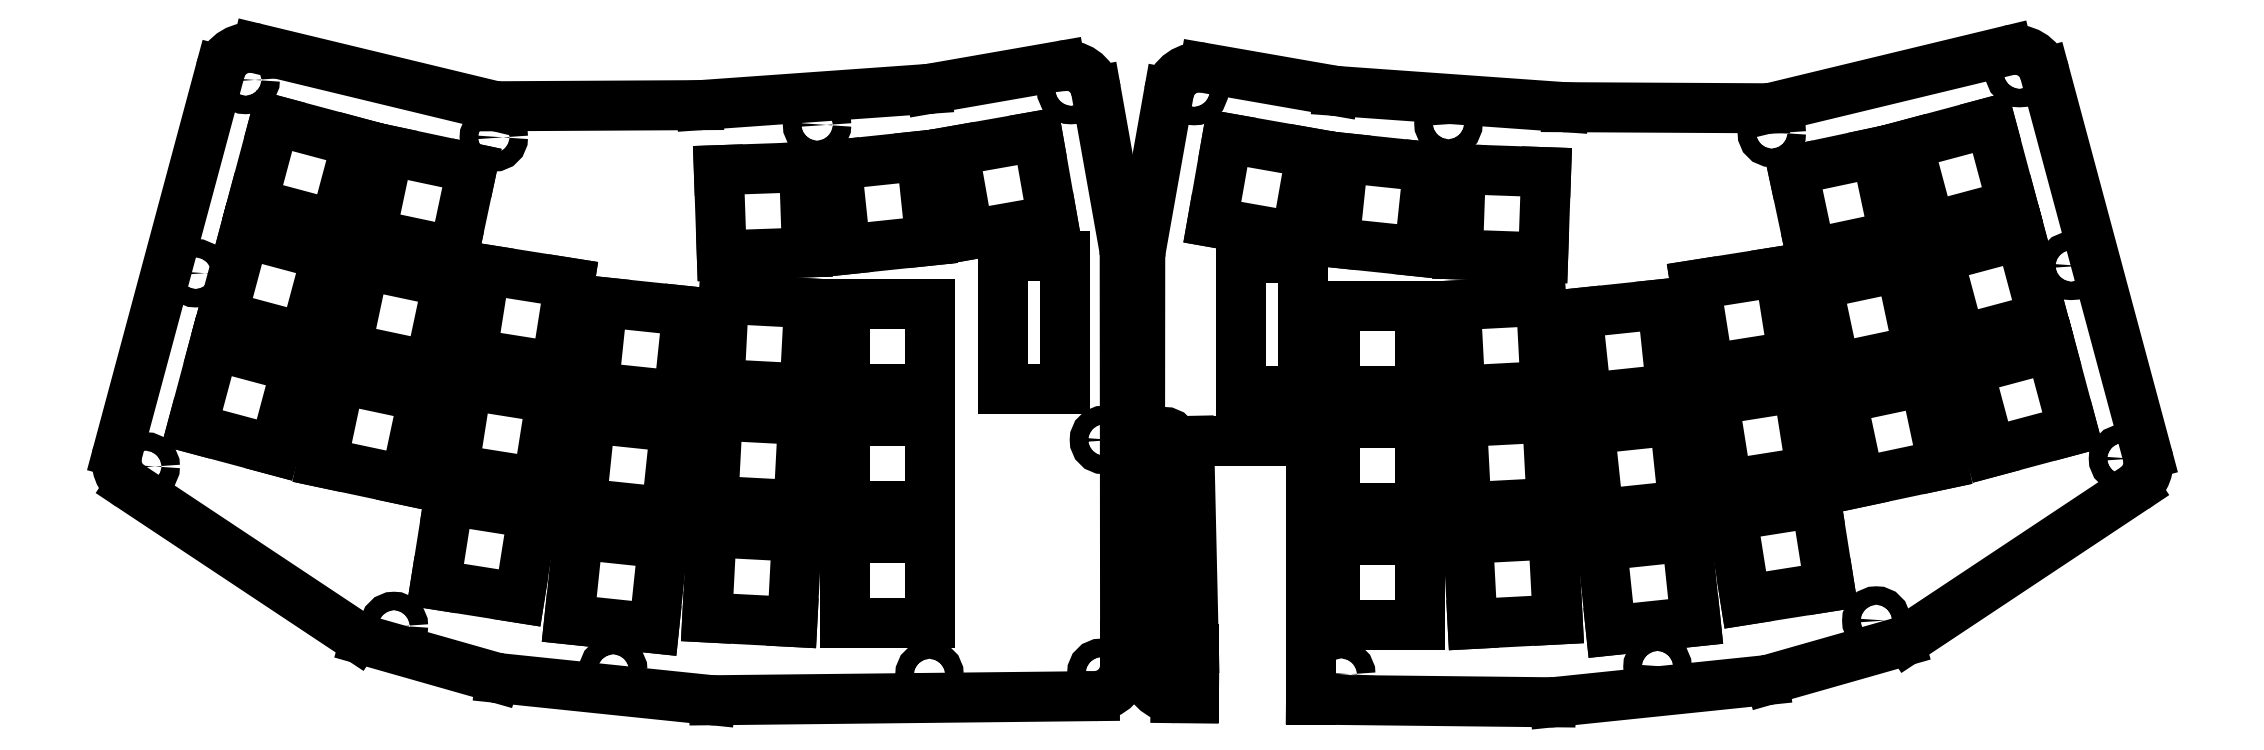
<metadata>
{"format":"dxf","ext":"dxf","renderer":"ezdxf+matplotlib","layout":"modelspace","background":"white","min_lineweight":24,"dpi":150}
</metadata>
<code>
0
SECTION
2
ENTITIES
0
CIRCLE
8
Shape
10
-66.29
20
-114.5
40
1.5
0
CIRCLE
8
Shape001
10
43.64
20
-169.1
40
1.5
0
CIRCLE
8
Shape002
10
-111.8
20
-204.2
40
1.5
0
CIRCLE
8
Shape003
10
-83.76
20
-204.3
40
1.5
0
CIRCLE
8
Shape004
10
35.2
20
-137.7
40
1.5
0
CIRCLE
8
Shape005
10
-107.7
20
-109.2
40
1.5
0
CIRCLE
8
Shape006
10
-13.59
20
-116
40
1.5
0
CIRCLE
8
Shape007
10
3.44
20
-195.5
40
1.5
0
CIRCLE
8
Shape008
10
-32.23
20
-203
40
1.5
0
CIRCLE
8
Shape009
10
26.76
20
-106.3
40
1.5
0
CIRCLE
8
Shape010
10
-112.5
20
-166.3
40
1.5
0
ARC
8
Shape011
10
-49.57
20
-203.8
30
0
40
5
50
-90.63
51
-84.08
0
LINE
8
Shape012
10
-49.63
20
-208.8
30
0
11
-88.69
21
-208.4
31
0
0
LINE
8
Shape013
10
-88.69
20
-208.4
30
0
11
-88.69
21
-166.2
31
0
0
LINE
8
Shape014
10
-88.69
20
-166.2
30
0
11
-107.7
21
-166.2
31
0
0
LINE
8
Shape015
10
-107.7
20
-166.2
30
0
11
-108.5
21
-166.2
31
0
0
LINE
8
Shape016
10
-108.5
20
-166.2
30
0
11
-107.8
21
-200.1
31
0
0
LINE
8
Shape017
10
-107.8
20
-200.1
30
0
11
-107.8
21
-208.2
31
0
0
LINE
8
Shape018
10
-107.8
20
-208.2
30
0
11
-110.8
21
-208.2
31
0
0
ARC
8
Shape019
10
-110.7
20
-203.2
30
0
40
5
50
-178.7
51
-90.63
0
LINE
8
Shape020
10
-115.7
20
-203.3
30
0
11
-116.5
21
-166.3
31
0
0
LINE
8
Shape021
10
-116.5
20
-166.3
30
0
11
-116.5
21
-136.2
31
0
0
ARC
8
Shape022
10
-111.5
20
-136.2
30
0
40
5
50
169.9
51
179.9
0
LINE
8
Shape023
10
-116.4
20
-135.3
30
0
11
-111.9
21
-109.5
31
0
0
ARC
8
Shape024
10
-106.9
20
-110.4
30
0
40
5
50
80.09
51
169.9
0
LINE
8
Shape025
10
-106.1
20
-105.5
30
0
11
-84.88
21
-109.2
31
0
0
ARC
8
Shape026
10
-84.02
20
-104.2
30
0
40
5
50
-99.91
51
-94.07
0
LINE
8
Shape027
10
-84.37
20
-109.2
30
0
11
-47.48
21
-111.8
31
0
0
ARC
8
Shape028
10
-47.12
20
-106.9
30
0
40
5
50
-94.07
51
-90.31
0
LINE
8
Shape029
10
-47.15
20
-111.9
30
0
11
-14.66
21
-112
31
0
0
ARC
8
Shape030
10
-14.64
20
-107
30
0
40
5
50
-90.31
51
-76.43
0
LINE
8
Shape031
10
-13.46
20
-111.9
30
0
11
24.87
21
-102.6
31
0
0
ARC
8
Shape032
10
26.05
20
-107.5
30
0
40
5
50
15.04
51
103.6
0
LINE
8
Shape033
10
30.88
20
-106.2
30
0
11
47.6
21
-168.5
31
0
0
ARC
8
Shape034
10
42.77
20
-169.8
30
0
40
5
50
-56.41
51
15.04
0
LINE
8
Shape035
10
45.54
20
-173.9
30
0
11
8.664
21
-198.4
31
0
0
ARC
8
Shape036
10
5.898
20
-194.3
30
0
40
5
50
-74.11
51
-56.41
0
LINE
8
Shape037
10
7.267
20
-199.1
30
0
11
-13.88
21
-205.1
31
0
0
ARC
8
Shape038
10
-15.25
20
-200.3
30
0
40
5
50
-84.08
51
-74.11
0
LINE
8
Shape039
10
-14.73
20
-205.2
30
0
11
-49.06
21
-208.8
31
0
0
LINE
8
Shape040
10
-7.25
20
-135.7
30
0
11
6.346
21
-132.8
31
0
0
LINE
8
Shape041
10
6.346
20
-132.8
30
0
11
3.456
21
-119.2
31
0
0
LINE
8
Shape042
10
3.456
20
-119.2
30
0
11
-10.14
21
-122.1
31
0
0
LINE
8
Shape043
10
-10.14
20
-122.1
30
0
11
-7.25
21
-135.7
31
0
0
LINE
8
Shape044
10
-104.8
20
-130.6
30
0
11
-91.08
21
-133
31
0
0
LINE
8
Shape045
10
-91.08
20
-133
30
0
11
-88.67
21
-119.3
31
0
0
LINE
8
Shape046
10
-88.67
20
-119.3
30
0
11
-102.4
21
-116.9
31
0
0
LINE
8
Shape047
10
-102.4
20
-116.9
30
0
11
-104.8
21
-130.6
31
0
0
LINE
8
Shape048
10
-71.03
20
-135.4
30
0
11
-69.58
21
-121.6
31
0
0
LINE
8
Shape049
10
-69.58
20
-121.6
30
0
11
-83.4
21
-120.1
31
0
0
LINE
8
Shape050
10
-83.4
20
-120.1
30
0
11
-84.86
21
-133.9
31
0
0
LINE
8
Shape051
10
-84.86
20
-133.9
30
0
11
-71.03
21
-135.4
31
0
0
LINE
8
Shape052
10
-50.86
20
-136.3
30
0
11
-50.37
21
-122.4
31
0
0
LINE
8
Shape053
10
-50.37
20
-122.4
30
0
11
-64.26
21
-122
31
0
0
LINE
8
Shape054
10
-64.26
20
-122
30
0
11
-64.75
21
-135.9
31
0
0
LINE
8
Shape055
10
-64.75
20
-135.9
30
0
11
-50.86
21
-136.3
31
0
0
LINE
8
Shape056
10
-70.94
20
-196.3
30
0
11
-70.94
21
-182.4
31
0
0
LINE
8
Shape057
10
-70.94
20
-182.4
30
0
11
-84.84
21
-182.4
31
0
0
LINE
8
Shape058
10
-84.84
20
-182.4
30
0
11
-84.84
21
-196.3
31
0
0
LINE
8
Shape059
10
-84.84
20
-196.3
30
0
11
-70.94
21
-196.3
31
0
0
LINE
8
Shape060
10
25.63
20
-127.8
30
0
11
22.03
21
-114.3
31
0
0
LINE
8
Shape061
10
22.03
20
-114.3
30
0
11
8.602
21
-117.9
31
0
0
LINE
8
Shape062
10
8.602
20
-117.9
30
0
11
12.2
21
-131.4
31
0
0
LINE
8
Shape063
10
12.2
20
-131.4
30
0
11
25.63
21
-127.8
31
0
0
LINE
8
Shape064
10
17.13
20
-149.8
30
0
11
30.56
21
-146.2
31
0
0
LINE
8
Shape065
10
30.56
20
-146.2
30
0
11
26.96
21
-132.7
31
0
0
LINE
8
Shape066
10
26.96
20
-132.7
30
0
11
13.53
21
-136.3
31
0
0
LINE
8
Shape067
10
13.53
20
-136.3
30
0
11
17.13
21
-149.8
31
0
0
LINE
8
Shape068
10
-3.289
20
-154.3
30
0
11
10.31
21
-151.5
31
0
0
LINE
8
Shape069
10
10.31
20
-151.5
30
0
11
7.417
21
-137.9
31
0
0
LINE
8
Shape070
10
7.417
20
-137.9
30
0
11
-6.179
21
-140.7
31
0
0
LINE
8
Shape071
10
-6.179
20
-140.7
30
0
11
-3.289
21
-154.3
31
0
0
LINE
8
Shape072
10
-26.04
20
-140.8
30
0
11
-23.87
21
-154.5
31
0
0
LINE
8
Shape073
10
-23.87
20
-154.5
30
0
11
-10.14
21
-152.4
31
0
0
LINE
8
Shape074
10
-10.14
20
-152.4
30
0
11
-12.31
21
-138.6
31
0
0
LINE
8
Shape075
10
-12.31
20
-138.6
30
0
11
-26.04
21
-140.8
31
0
0
LINE
8
Shape076
10
-45.26
20
-145.4
30
0
11
-43.8
21
-159.2
31
0
0
LINE
8
Shape077
10
-43.8
20
-159.2
30
0
11
-29.98
21
-157.8
31
0
0
LINE
8
Shape078
10
-29.98
20
-157.8
30
0
11
-31.43
21
-144
31
0
0
LINE
8
Shape079
10
-31.43
20
-144
30
0
11
-45.26
21
-145.4
31
0
0
LINE
8
Shape080
10
-51.2
20
-143.4
30
0
11
-65.08
21
-144.1
31
0
0
LINE
8
Shape081
10
-65.08
20
-144.1
30
0
11
-64.36
21
-158
31
0
0
LINE
8
Shape082
10
-64.36
20
-158
30
0
11
-50.47
21
-157.3
31
0
0
LINE
8
Shape083
10
-50.47
20
-157.3
30
0
11
-51.2
21
-143.4
31
0
0
LINE
8
Shape084
10
-20.08
20
-178.4
30
0
11
-17.91
21
-192.2
31
0
0
LINE
8
Shape085
10
-17.91
20
-192.2
30
0
11
-4.176
21
-190
31
0
0
LINE
8
Shape086
10
-4.176
20
-190
30
0
11
-6.351
21
-176.3
31
0
0
LINE
8
Shape087
10
-6.351
20
-176.3
30
0
11
-20.08
21
-178.4
31
0
0
LINE
8
Shape088
10
-49.21
20
-181.5
30
0
11
-63.09
21
-182.2
31
0
0
LINE
8
Shape089
10
-63.09
20
-182.2
30
0
11
-62.36
21
-196.1
31
0
0
LINE
8
Shape090
10
-62.36
20
-196.1
30
0
11
-48.48
21
-195.3
31
0
0
LINE
8
Shape091
10
-48.48
20
-195.3
30
0
11
-49.21
21
-181.5
31
0
0
LINE
8
Shape092
10
31.88
20
-151
30
0
11
18.45
21
-154.6
31
0
0
LINE
8
Shape093
10
18.45
20
-154.6
30
0
11
22.05
21
-168.1
31
0
0
LINE
8
Shape094
10
22.05
20
-168.1
30
0
11
35.48
21
-164.5
31
0
0
LINE
8
Shape095
10
35.48
20
-164.5
30
0
11
31.88
21
-151
31
0
0
LINE
8
Shape096
10
11.38
20
-156.5
30
0
11
-2.219
21
-159.4
31
0
0
LINE
8
Shape097
10
-2.219
20
-159.4
30
0
11
0.6714
21
-173
31
0
0
LINE
8
Shape098
10
0.6714
20
-173
30
0
11
14.27
21
-170.1
31
0
0
LINE
8
Shape099
10
14.27
20
-170.1
30
0
11
11.38
21
-156.5
31
0
0
LINE
8
Shape100
10
-41.81
20
-178.2
30
0
11
-27.99
21
-176.7
31
0
0
LINE
8
Shape101
10
-27.99
20
-176.7
30
0
11
-29.44
21
-162.9
31
0
0
LINE
8
Shape102
10
-29.44
20
-162.9
30
0
11
-43.27
21
-164.4
31
0
0
LINE
8
Shape103
10
-43.27
20
-164.4
30
0
11
-41.81
21
-178.2
31
0
0
LINE
8
Shape104
10
-9.331
20
-157.4
30
0
11
-23.06
21
-159.6
31
0
0
LINE
8
Shape105
10
-23.06
20
-159.6
30
0
11
-20.89
21
-173.3
31
0
0
LINE
8
Shape106
10
-20.89
20
-173.3
30
0
11
-7.156
21
-171.2
31
0
0
LINE
8
Shape107
10
-7.156
20
-171.2
30
0
11
-9.331
21
-157.4
31
0
0
LINE
8
Shape108
10
-84.84
20
-144.3
30
0
11
-84.84
21
-158.2
31
0
0
LINE
8
Shape109
10
-84.84
20
-158.2
30
0
11
-70.94
21
-158.2
31
0
0
LINE
8
Shape110
10
-70.94
20
-158.2
30
0
11
-70.94
21
-144.3
31
0
0
LINE
8
Shape111
10
-70.94
20
-144.3
30
0
11
-84.84
21
-144.3
31
0
0
LINE
8
Shape112
10
-63.36
20
-177.1
30
0
11
-49.48
21
-176.3
31
0
0
LINE
8
Shape113
10
-49.48
20
-176.3
30
0
11
-50.2
21
-162.4
31
0
0
LINE
8
Shape114
10
-50.2
20
-162.4
30
0
11
-64.09
21
-163.2
31
0
0
LINE
8
Shape115
10
-64.09
20
-163.2
30
0
11
-63.36
21
-177.1
31
0
0
LINE
8
Shape116
10
-27.45
20
-181.8
30
0
11
-41.28
21
-183.3
31
0
0
LINE
8
Shape117
10
-41.28
20
-183.3
30
0
11
-39.82
21
-197.1
31
0
0
LINE
8
Shape118
10
-39.82
20
-197.1
30
0
11
-26
21
-195.7
31
0
0
LINE
8
Shape119
10
-26
20
-195.7
30
0
11
-27.45
21
-181.8
31
0
0
LINE
8
Shape120
10
-84.84
20
-163.3
30
0
11
-84.84
21
-177.2
31
0
0
LINE
8
Shape121
10
-84.84
20
-177.2
30
0
11
-70.94
21
-177.2
31
0
0
LINE
8
Shape122
10
-70.94
20
-177.2
30
0
11
-70.94
21
-163.3
31
0
0
LINE
8
Shape123
10
-70.94
20
-163.3
30
0
11
-84.84
21
-163.3
31
0
0
LINE
8
Shape124
10
-89.93
20
-158.1
30
0
11
-89.93
21
-136.5
31
0
0
LINE
8
Shape125
10
-89.93
20
-136.5
30
0
11
-100.1
21
-136.5
31
0
0
LINE
8
Shape126
10
-100.1
20
-136.5
30
0
11
-100.1
21
-158.1
31
0
0
LINE
8
Shape127
10
-100.1
20
-158.1
30
0
11
-89.93
21
-158.1
31
0
0
CIRCLE
8
Shape128
10
-202.4
20
-203.6
40
1.5
0
CIRCLE
8
Shape129
10
-262.3
20
-107.4
40
1.5
0
CIRCLE
8
Shape130
10
-127.8
20
-109.1
40
1.5
0
CIRCLE
8
Shape131
10
-270.4
20
-138.9
40
1.5
0
CIRCLE
8
Shape132
10
-150.9
20
-204.3
40
1.5
0
CIRCLE
8
Shape133
10
-122.4
20
-166.1
40
1.5
0
CIRCLE
8
Shape134
10
-238.1
20
-196.4
40
1.5
0
CIRCLE
8
Shape135
10
-221.9
20
-116.8
40
1.5
0
CIRCLE
8
Shape136
10
-169.2
20
-114.7
40
1.5
0
CIRCLE
8
Shape137
10
-278.6
20
-170.4
40
1.5
0
CIRCLE
8
Shape138
10
-122.8
20
-204
40
1.5
0
ARC
8
Shape139
10
-220.3
20
-199.9
30
0
40
5
50
-105.9
51
-95.92
0
LINE
8
Shape140
10
-221.7
20
-204.7
30
0
11
-242.8
21
-198.7
31
0
0
ARC
8
Shape141
10
-241.5
20
-193.9
30
0
40
5
50
-123.6
51
-105.9
0
LINE
8
Shape142
10
-244.2
20
-198.1
30
0
11
-281.1
21
-173.6
31
0
0
ARC
8
Shape143
10
-278.3
20
-169.4
30
0
40
5
50
165
51
-123.6
0
LINE
8
Shape144
10
-283.2
20
-168.1
30
0
11
-266.4
21
-105.9
31
0
0
ARC
8
Shape145
10
-261.6
20
-107.2
30
0
40
5
50
76.43
51
165
0
LINE
8
Shape146
10
-260.4
20
-102.3
30
0
11
-222.1
21
-111.6
31
0
0
ARC
8
Shape147
10
-220.9
20
-106.7
30
0
40
5
50
-103.6
51
-89.69
0
LINE
8
Shape148
10
-220.9
20
-111.7
30
0
11
-188.4
21
-111.5
31
0
0
ARC
8
Shape149
10
-188.4
20
-106.5
30
0
40
5
50
-89.69
51
-85.93
0
LINE
8
Shape150
10
-188.1
20
-111.5
30
0
11
-151.2
21
-108.9
31
0
0
ARC
8
Shape151
10
-151.6
20
-103.9
30
0
40
5
50
-85.93
51
-80.09
0
LINE
8
Shape152
10
-150.7
20
-108.8
30
0
11
-129.5
21
-105.1
31
0
0
ARC
8
Shape153
10
-128.6
20
-110
30
0
40
5
50
10.09
51
99.91
0
LINE
8
Shape154
10
-123.7
20
-109.2
30
0
11
-119.1
21
-135
31
0
0
ARC
8
Shape155
10
-124
20
-135.8
30
0
40
5
50
0.05349
51
10.09
0
LINE
8
Shape156
10
-119
20
-135.8
30
0
11
-119
21
-199.6
31
0
0
LINE
8
Shape157
10
-119
20
-199.6
30
0
11
-119
21
-202.8
31
0
0
ARC
8
Shape158
10
-124
20
-202.8
30
0
40
5
50
-89.38
51
0
0
LINE
8
Shape159
10
-123.9
20
-207.8
30
0
11
-185.9
21
-208.5
31
0
0
ARC
8
Shape160
10
-186
20
-203.5
30
0
40
5
50
-95.92
51
-89.38
0
LINE
8
Shape161
10
-186.5
20
-208.5
30
0
11
-220.8
21
-204.9
31
0
0
LINE
8
Shape162
10
-193.8
20
-177.8
30
0
11
-192.3
21
-164
31
0
0
LINE
8
Shape163
10
-192.3
20
-164
30
0
11
-206.1
21
-162.6
31
0
0
LINE
8
Shape164
10
-206.1
20
-162.6
30
0
11
-207.6
21
-176.4
31
0
0
LINE
8
Shape165
10
-207.6
20
-176.4
30
0
11
-193.8
21
-177.8
31
0
0
LINE
8
Shape166
10
-215.5
20
-178.1
30
0
11
-229.2
21
-175.9
31
0
0
LINE
8
Shape167
10
-229.2
20
-175.9
30
0
11
-231.4
21
-189.7
31
0
0
LINE
8
Shape168
10
-231.4
20
-189.7
30
0
11
-217.7
21
-191.8
31
0
0
LINE
8
Shape169
10
-217.7
20
-191.8
30
0
11
-215.5
21
-178.1
31
0
0
LINE
8
Shape170
10
-173.2
20
-195.7
30
0
11
-172.5
21
-181.9
31
0
0
LINE
8
Shape171
10
-172.5
20
-181.9
30
0
11
-186.4
21
-181.1
31
0
0
LINE
8
Shape172
10
-186.4
20
-181.1
30
0
11
-187.1
21
-195
31
0
0
LINE
8
Shape173
10
-187.1
20
-195
30
0
11
-173.2
21
-195.7
31
0
0
LINE
8
Shape174
10
-208.1
20
-181.5
30
0
11
-209.6
21
-195.3
31
0
0
LINE
8
Shape175
10
-209.6
20
-195.3
30
0
11
-195.7
21
-196.8
31
0
0
LINE
8
Shape176
10
-195.7
20
-196.8
30
0
11
-194.3
21
-183
31
0
0
LINE
8
Shape177
10
-194.3
20
-183
30
0
11
-208.1
21
-181.5
31
0
0
LINE
8
Shape178
10
-233.3
20
-159
30
0
11
-246.9
21
-156.2
31
0
0
LINE
8
Shape179
10
-246.9
20
-156.2
30
0
11
-249.8
21
-169.8
31
0
0
LINE
8
Shape180
10
-249.8
20
-169.8
30
0
11
-236.2
21
-172.6
31
0
0
LINE
8
Shape181
10
-236.2
20
-172.6
30
0
11
-233.3
21
-159
31
0
0
LINE
8
Shape182
10
-257.6
20
-167.7
30
0
11
-254
21
-154.3
31
0
0
LINE
8
Shape183
10
-254
20
-154.3
30
0
11
-267.4
21
-150.7
31
0
0
LINE
8
Shape184
10
-267.4
20
-150.7
30
0
11
-271
21
-164.1
31
0
0
LINE
8
Shape185
10
-271
20
-164.1
30
0
11
-257.6
21
-167.7
31
0
0
LINE
8
Shape186
10
-212.5
20
-159.3
30
0
11
-226.2
21
-157.1
31
0
0
LINE
8
Shape187
10
-226.2
20
-157.1
30
0
11
-228.4
21
-170.8
31
0
0
LINE
8
Shape188
10
-228.4
20
-170.8
30
0
11
-214.7
21
-173
31
0
0
LINE
8
Shape189
10
-214.7
20
-173
30
0
11
-212.5
21
-159.3
31
0
0
LINE
8
Shape190
10
-185.4
20
-162.1
30
0
11
-186.1
21
-176
31
0
0
LINE
8
Shape191
10
-186.1
20
-176
30
0
11
-172.2
21
-176.7
31
0
0
LINE
8
Shape192
10
-172.2
20
-176.7
30
0
11
-171.5
21
-162.8
31
0
0
LINE
8
Shape193
10
-171.5
20
-162.8
30
0
11
-185.4
21
-162.1
31
0
0
LINE
8
Shape194
10
-150.7
20
-176.9
30
0
11
-150.7
21
-163
31
0
0
LINE
8
Shape195
10
-150.7
20
-163
30
0
11
-164.6
21
-163
31
0
0
LINE
8
Shape196
10
-164.6
20
-163
30
0
11
-164.6
21
-176.9
31
0
0
LINE
8
Shape197
10
-164.6
20
-176.9
30
0
11
-150.7
21
-176.9
31
0
0
LINE
8
Shape198
10
-164.6
20
-182
30
0
11
-164.6
21
-195.9
31
0
0
LINE
8
Shape199
10
-164.6
20
-195.9
30
0
11
-150.7
21
-195.9
31
0
0
LINE
8
Shape200
10
-150.7
20
-195.9
30
0
11
-150.7
21
-182
31
0
0
LINE
8
Shape201
10
-150.7
20
-182
30
0
11
-164.6
21
-182
31
0
0
LINE
8
Shape202
10
-130.8
20
-130.3
30
0
11
-133.2
21
-116.6
31
0
0
LINE
8
Shape203
10
-133.2
20
-116.6
30
0
11
-146.9
21
-119
31
0
0
LINE
8
Shape204
10
-146.9
20
-119
30
0
11
-144.5
21
-132.7
31
0
0
LINE
8
Shape205
10
-144.5
20
-132.7
30
0
11
-130.8
21
-130.3
31
0
0
LINE
8
Shape206
10
-150.7
20
-133.6
30
0
11
-152.2
21
-119.8
31
0
0
LINE
8
Shape207
10
-152.2
20
-119.8
30
0
11
-166
21
-121.2
31
0
0
LINE
8
Shape208
10
-166
20
-121.2
30
0
11
-164.5
21
-135.1
31
0
0
LINE
8
Shape209
10
-164.5
20
-135.1
30
0
11
-150.7
21
-133.6
31
0
0
LINE
8
Shape210
10
-171.3
20
-121.6
30
0
11
-185.2
21
-122.1
31
0
0
LINE
8
Shape211
10
-185.2
20
-122.1
30
0
11
-184.7
21
-136
31
0
0
LINE
8
Shape212
10
-184.7
20
-136
30
0
11
-170.8
21
-135.5
31
0
0
LINE
8
Shape213
10
-170.8
20
-135.5
30
0
11
-171.3
21
-121.6
31
0
0
LINE
8
Shape214
10
-247.8
20
-131
30
0
11
-244.2
21
-117.6
31
0
0
LINE
8
Shape215
10
-244.2
20
-117.6
30
0
11
-257.6
21
-114
31
0
0
LINE
8
Shape216
10
-257.6
20
-114
30
0
11
-261.2
21
-127.4
31
0
0
LINE
8
Shape217
10
-261.2
20
-127.4
30
0
11
-247.8
21
-131
31
0
0
LINE
8
Shape218
10
-252.7
20
-149.4
30
0
11
-249.1
21
-136
31
0
0
LINE
8
Shape219
10
-249.1
20
-136
30
0
11
-262.5
21
-132.4
31
0
0
LINE
8
Shape220
10
-262.5
20
-132.4
30
0
11
-266.1
21
-145.8
31
0
0
LINE
8
Shape221
10
-266.1
20
-145.8
30
0
11
-252.7
21
-149.4
31
0
0
LINE
8
Shape222
10
-228.3
20
-135.4
30
0
11
-225.4
21
-121.8
31
0
0
LINE
8
Shape223
10
-225.4
20
-121.8
30
0
11
-239
21
-118.9
31
0
0
LINE
8
Shape224
10
-239
20
-118.9
30
0
11
-241.9
21
-132.5
31
0
0
LINE
8
Shape225
10
-241.9
20
-132.5
30
0
11
-228.3
21
-135.4
31
0
0
LINE
8
Shape226
10
-138.9
20
-136.2
30
0
11
-138.9
21
-157.7
31
0
0
LINE
8
Shape227
10
-138.9
20
-157.7
30
0
11
-128.7
21
-157.7
31
0
0
LINE
8
Shape228
10
-128.7
20
-157.7
30
0
11
-128.7
21
-136.2
31
0
0
LINE
8
Shape229
10
-128.7
20
-136.2
30
0
11
-138.9
21
-136.2
31
0
0
LINE
8
Shape230
10
-150.7
20
-143.9
30
0
11
-164.6
21
-143.9
31
0
0
LINE
8
Shape231
10
-164.6
20
-143.9
30
0
11
-164.6
21
-157.8
31
0
0
LINE
8
Shape232
10
-164.6
20
-157.8
30
0
11
-150.7
21
-157.8
31
0
0
LINE
8
Shape233
10
-150.7
20
-157.8
30
0
11
-150.7
21
-143.9
31
0
0
LINE
8
Shape234
10
-223.3
20
-138.3
30
0
11
-225.4
21
-152
31
0
0
LINE
8
Shape235
10
-225.4
20
-152
30
0
11
-211.7
21
-154.2
31
0
0
LINE
8
Shape236
10
-211.7
20
-154.2
30
0
11
-209.5
21
-140.5
31
0
0
LINE
8
Shape237
10
-209.5
20
-140.5
30
0
11
-223.3
21
-138.3
31
0
0
LINE
8
Shape238
10
-170.5
20
-143.8
30
0
11
-184.4
21
-143.1
31
0
0
LINE
8
Shape239
10
-184.4
20
-143.1
30
0
11
-185.1
21
-157
31
0
0
LINE
8
Shape240
10
-185.1
20
-157
30
0
11
-171.2
21
-157.7
31
0
0
LINE
8
Shape241
10
-171.2
20
-157.7
30
0
11
-170.5
21
-143.8
31
0
0
LINE
8
Shape242
10
-191.8
20
-158.9
30
0
11
-190.3
21
-145.1
31
0
0
LINE
8
Shape243
10
-190.3
20
-145.1
30
0
11
-204.1
21
-143.6
31
0
0
LINE
8
Shape244
10
-204.1
20
-143.6
30
0
11
-205.6
21
-157.4
31
0
0
LINE
8
Shape245
10
-205.6
20
-157.4
30
0
11
-191.8
21
-158.9
31
0
0
LINE
8
Shape246
10
-229.4
20
-140.4
30
0
11
-243
21
-137.5
31
0
0
LINE
8
Shape247
10
-243
20
-137.5
30
0
11
-245.9
21
-151.1
31
0
0
LINE
8
Shape248
10
-245.9
20
-151.1
30
0
11
-232.3
21
-154
31
0
0
LINE
8
Shape249
10
-232.3
20
-154
30
0
11
-229.4
21
-140.4
31
0
0
ENDSEC
0
EOF

</code>
